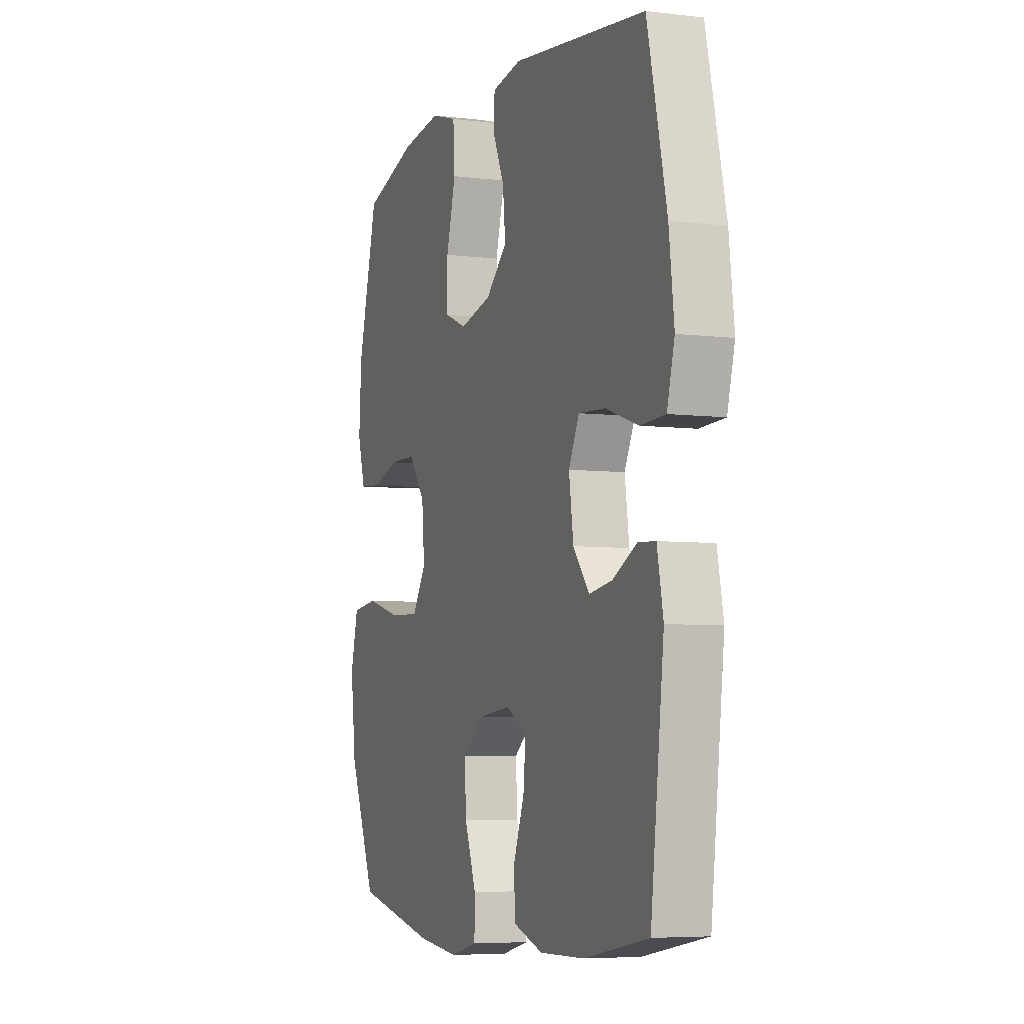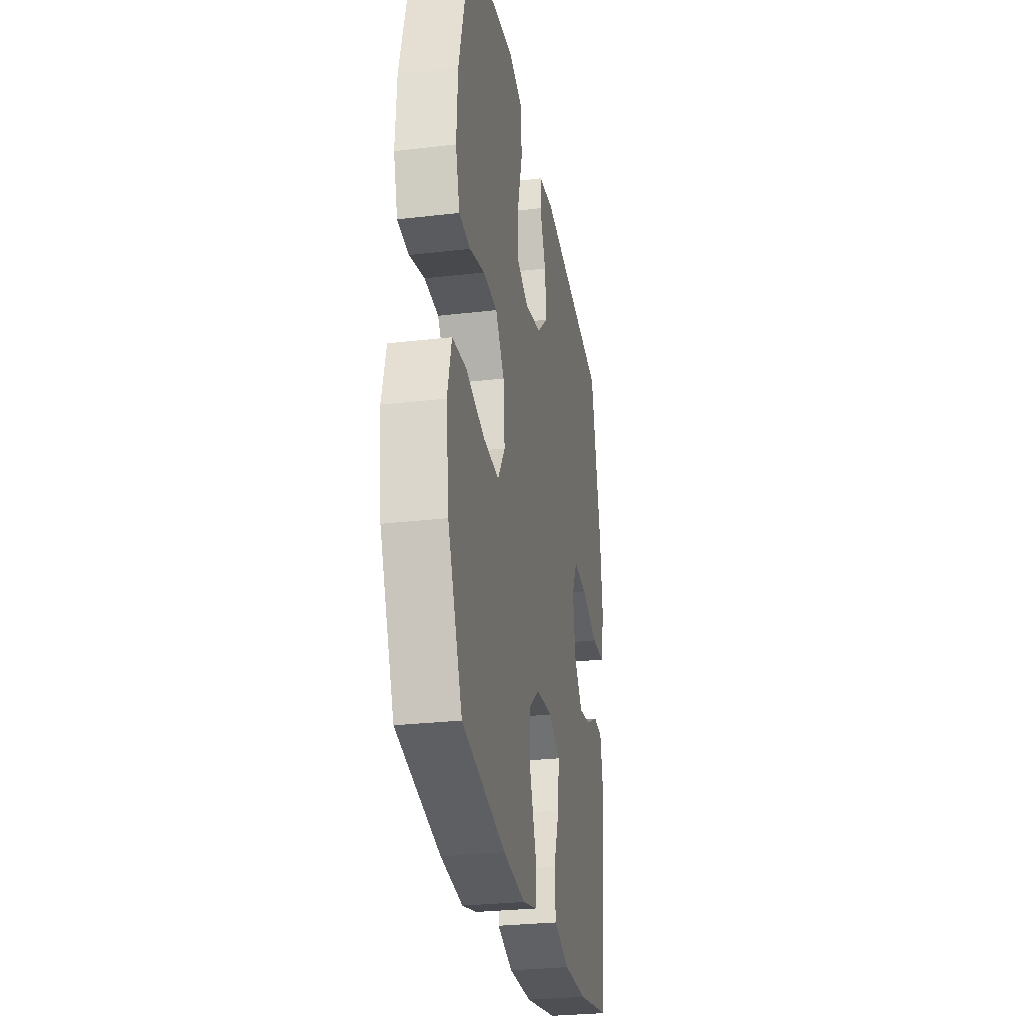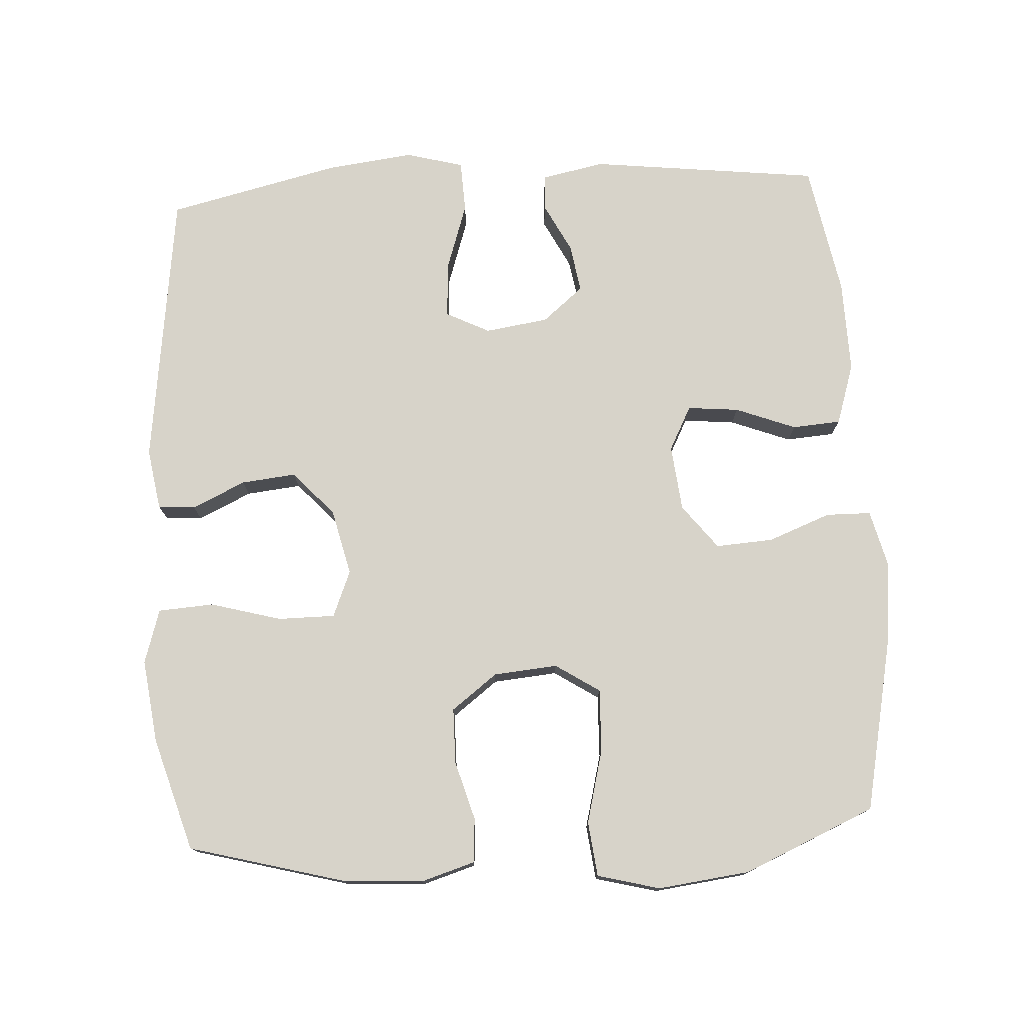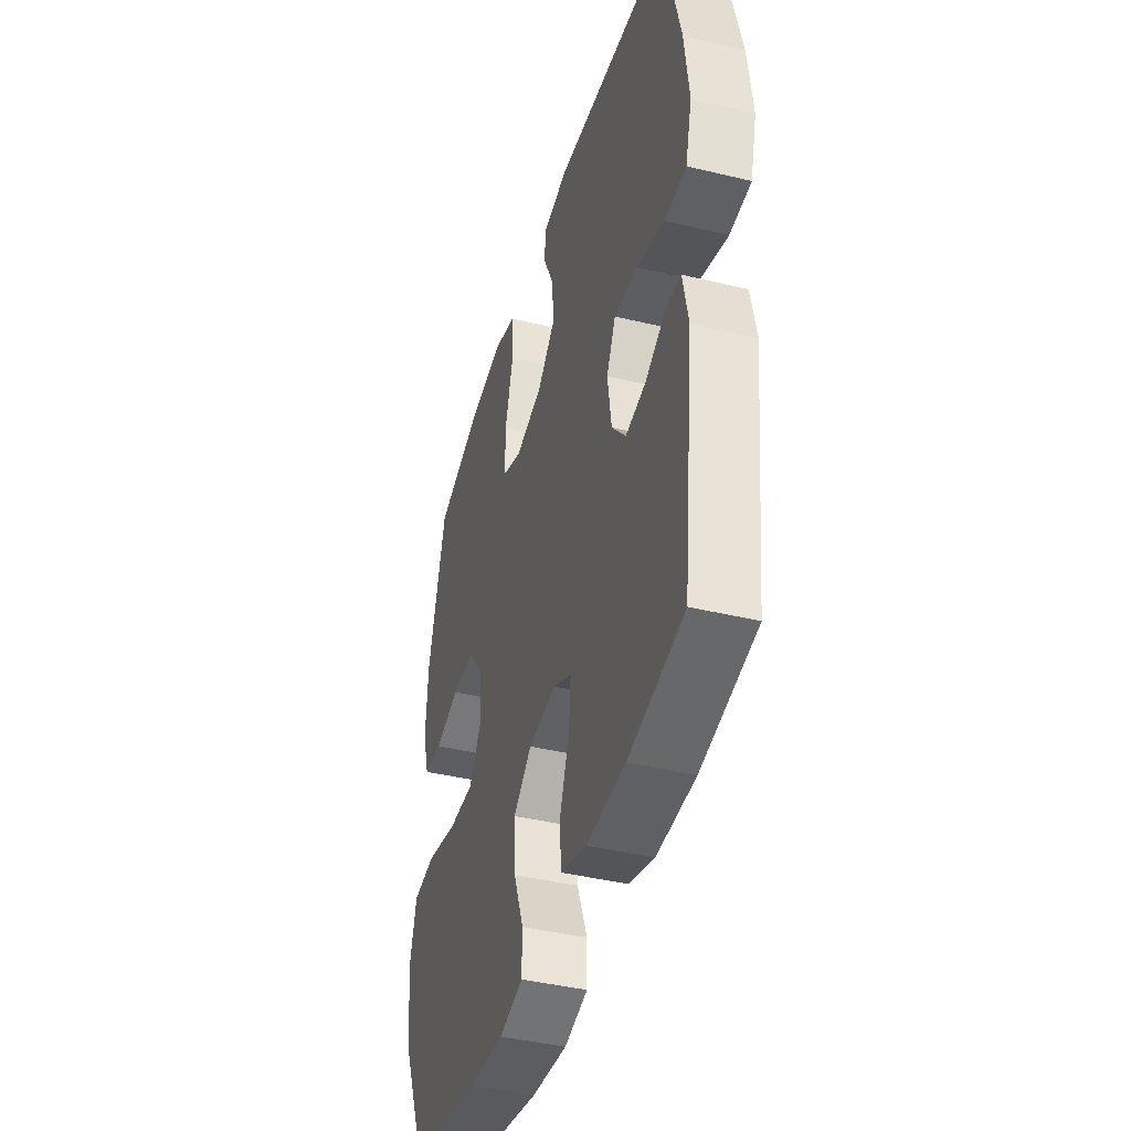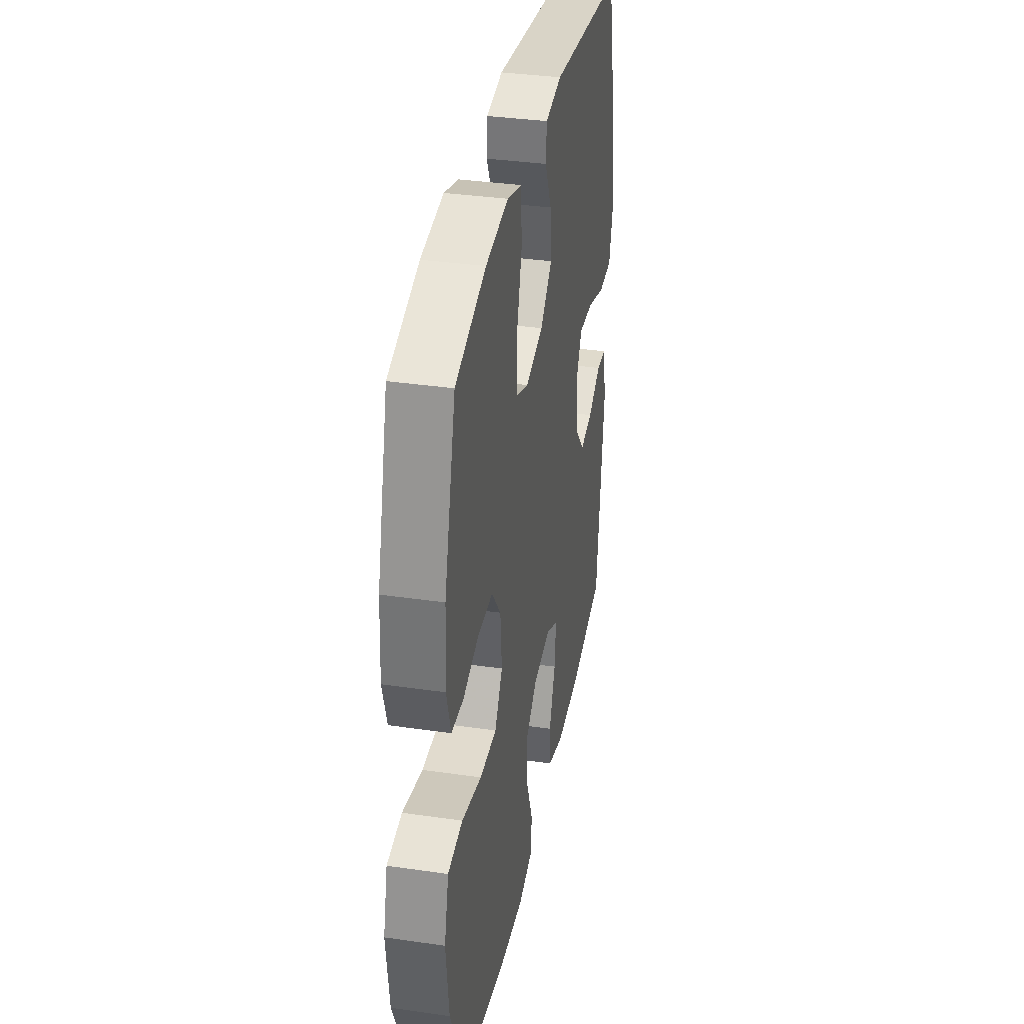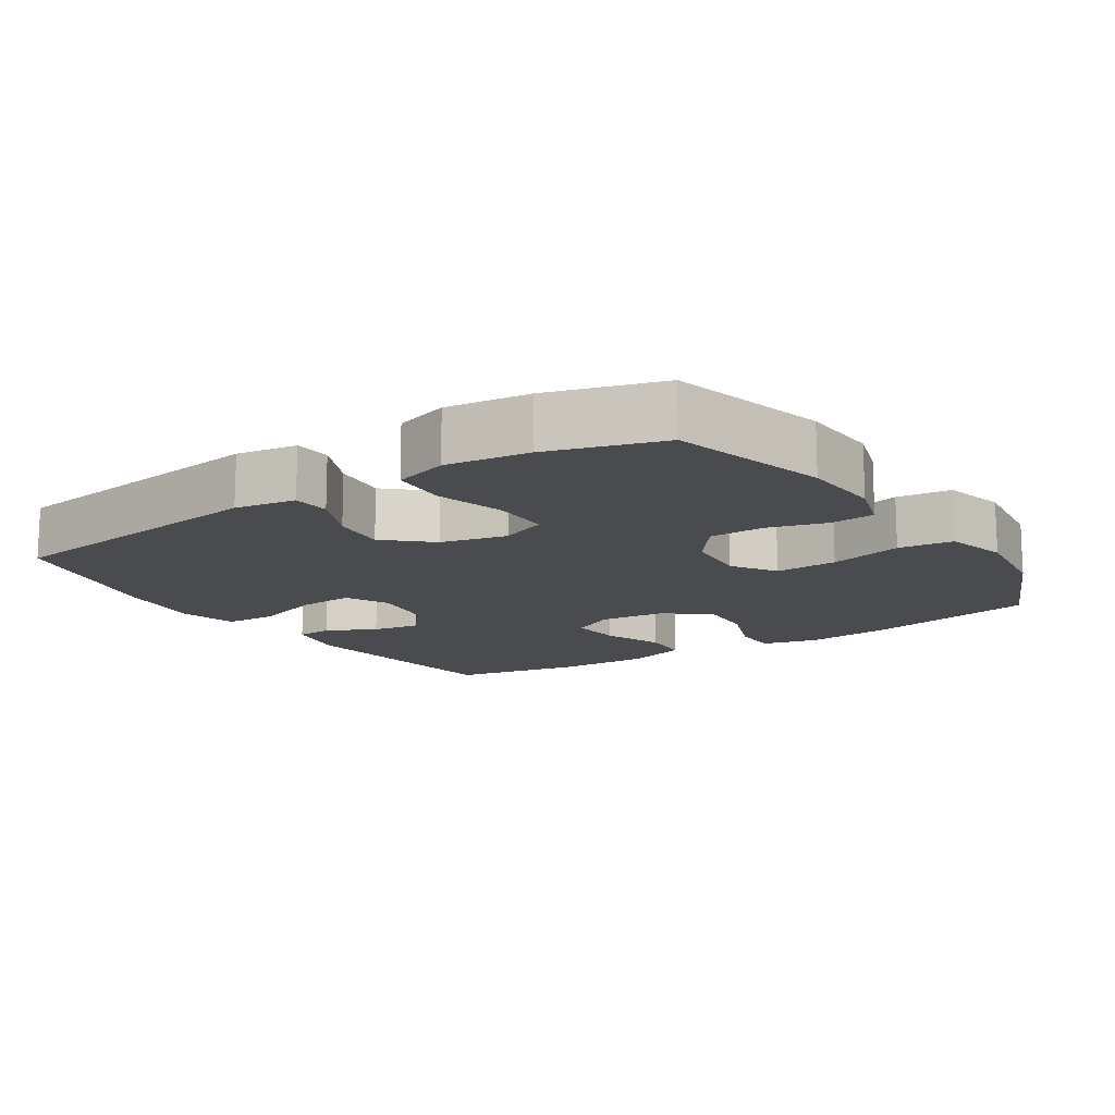
<metadata>
{"format":"obj","ext":"obj","renderer":"f3d","projection":"perspective","resolution":1024,"background":"white","views":[{"elev":-5.8,"azim":-110.4,"up":"+Z"},{"elev":-28.4,"azim":100.0,"up":"+Z"},{"elev":76.4,"azim":86.7,"up":"+Y"},{"elev":-41.9,"azim":-106.1,"up":"+Z"},{"elev":35.7,"azim":100.8,"up":"+Z"},{"elev":-13.9,"azim":33.2,"up":"+Y"}]}
</metadata>
<code>
v -0.5 0.07 -0.5
v -0.539 0.07 -0.172
v -0.521 0.07 -0.083
v -0.47 0.07 -0.08
v -0.4 0.07 -0.116
v -0.332 0.07 -0.127
v -0.284 0.07 -0.069
v -0.271 0.07 0.021
v -0.302 0.07 0.083
v -0.381 0.07 0.078
v -0.477 0.07 0.046
v -0.55 0.07 0.049
v -0.572 0.07 0.131
v -0.557 0.07 0.255
v -0.5 0.07 0.5
v -0.105 0.07 0.551
v -0.018 0.07 0.537
v -0.014 0.07 0.484
v -0.049 0.07 0.408
v -0.057 0.07 0.33
v 0.006 0.07 0.273
v 0.1 0.07 0.251
v 0.166 0.07 0.278
v 0.166 0.07 0.359
v 0.138 0.07 0.46
v 0.143 0.07 0.539
v 0.22 0.07 0.563
v 0.339 0.07 0.548
v 0.5 0.07 0.5
v 0.56 0.07 0.277
v 0.567 0.07 0.163
v 0.544 0.07 0.087
v 0.481 0.07 0.082
v 0.397 0.07 0.106
v 0.318 0.07 0.105
v 0.269 0.07 0.04
v 0.261 0.07 -0.051
v 0.302 0.07 -0.114
v 0.391 0.07 -0.111
v 0.496 0.07 -0.084
v 0.574 0.07 -0.093
v 0.597 0.07 -0.182
v 0.581 0.07 -0.313
v 0.5 0.07 -0.5
v 0.258 0.07 -0.55
v 0.134 0.07 -0.563
v 0.054 0.07 -0.543
v 0.053 0.07 -0.479
v 0.087 0.07 -0.39
v 0.092 0.07 -0.308
v 0.029 0.07 -0.259
v -0.065 0.07 -0.249
v -0.128 0.07 -0.282
v -0.121 0.07 -0.355
v -0.088 0.07 -0.441
v -0.093 0.07 -0.51
v -0.18 0.07 -0.538
v -0.312 0.07 -0.535
v -0.5 0 -0.5
v -0.539 0 -0.172
v -0.521 0 -0.083
v -0.47 0 -0.08
v -0.4 0 -0.116
v -0.332 0 -0.127
v -0.284 0 -0.069
v -0.271 0 0.021
v -0.302 0 0.083
v -0.381 0 0.078
v -0.477 0 0.046
v -0.55 0 0.049
v -0.572 0 0.131
v -0.557 0 0.255
v -0.5 0 0.5
v -0.105 0 0.551
v -0.018 0 0.537
v -0.014 0 0.484
v -0.049 0 0.408
v -0.057 0 0.33
v 0.006 0 0.273
v 0.1 0 0.251
v 0.166 0 0.278
v 0.166 0 0.359
v 0.138 0 0.46
v 0.143 0 0.539
v 0.22 0 0.563
v 0.339 0 0.548
v 0.5 0 0.5
v 0.56 0 0.277
v 0.567 0 0.163
v 0.544 0 0.087
v 0.481 0 0.082
v 0.397 0 0.106
v 0.318 0 0.105
v 0.269 0 0.04
v 0.261 0 -0.051
v 0.302 0 -0.114
v 0.391 0 -0.111
v 0.496 0 -0.084
v 0.574 0 -0.093
v 0.597 0 -0.182
v 0.581 0 -0.313
v 0.5 0 -0.5
v 0.258 0 -0.55
v 0.134 0 -0.563
v 0.054 0 -0.543
v 0.053 0 -0.479
v 0.087 0 -0.39
v 0.092 0 -0.308
v 0.029 0 -0.259
v -0.065 0 -0.249
v -0.128 0 -0.282
v -0.121 0 -0.355
v -0.088 0 -0.441
v -0.093 0 -0.51
v -0.18 0 -0.538
v -0.312 0 -0.535
f 54 55 56 57
f 53 54 57 58
f 46 47 48 49
f 46 49 50
f 45 46 50
f 44 45 50
f 43 44 50 51
f 39 40 41 42
f 38 39 42 43
f 31 32 33 34
f 31 34 35
f 30 31 35
f 29 30 35
f 28 29 35 36
f 24 25 26 27
f 23 24 27 28
f 16 17 18 19
f 16 19 20
f 15 16 20
f 14 15 20 21
f 10 11 12 13
f 9 10 13 14
f 2 3 4 5
f 2 5 6
f 53 58 1 2
f 52 53 2 6
f 38 43 51 52
f 37 38 52 6
f 36 37 6 7
f 23 28 36
f 22 23 36 7
f 9 14 21 22
f 8 9 22
f 7 8 22
f 115 114 113 112
f 116 115 112 111
f 107 106 105 104
f 108 107 104
f 108 104 103
f 108 103 102
f 109 108 102 101
f 100 99 98 97
f 101 100 97 96
f 92 91 90 89
f 93 92 89
f 93 89 88
f 93 88 87
f 94 93 87 86
f 85 84 83 82
f 86 85 82 81
f 77 76 75 74
f 78 77 74
f 78 74 73
f 79 78 73 72
f 71 70 69 68
f 72 71 68 67
f 63 62 61 60
f 64 63 60
f 60 59 116 111
f 64 60 111 110
f 110 109 101 96
f 64 110 96 95
f 65 64 95 94
f 94 86 81
f 65 94 81 80
f 80 79 72 67
f 80 67 66
f 80 66 65
f 1 59 60 2
f 2 60 61 3
f 3 61 62 4
f 4 62 63 5
f 5 63 64 6
f 6 64 65 7
f 7 65 66 8
f 8 66 67 9
f 9 67 68 10
f 10 68 69 11
f 11 69 70 12
f 12 70 71 13
f 13 71 72 14
f 14 72 73 15
f 15 73 74 16
f 16 74 75 17
f 17 75 76 18
f 18 76 77 19
f 19 77 78 20
f 20 78 79 21
f 21 79 80 22
f 22 80 81 23
f 23 81 82 24
f 24 82 83 25
f 25 83 84 26
f 26 84 85 27
f 27 85 86 28
f 28 86 87 29
f 29 87 88 30
f 30 88 89 31
f 31 89 90 32
f 32 90 91 33
f 33 91 92 34
f 34 92 93 35
f 35 93 94 36
f 36 94 95 37
f 37 95 96 38
f 38 96 97 39
f 39 97 98 40
f 40 98 99 41
f 41 99 100 42
f 42 100 101 43
f 43 101 102 44
f 44 102 103 45
f 45 103 104 46
f 46 104 105 47
f 47 105 106 48
f 48 106 107 49
f 49 107 108 50
f 50 108 109 51
f 51 109 110 52
f 52 110 111 53
f 53 111 112 54
f 54 112 113 55
f 55 113 114 56
f 56 114 115 57
f 57 115 116 58
f 58 116 59 1

</code>
